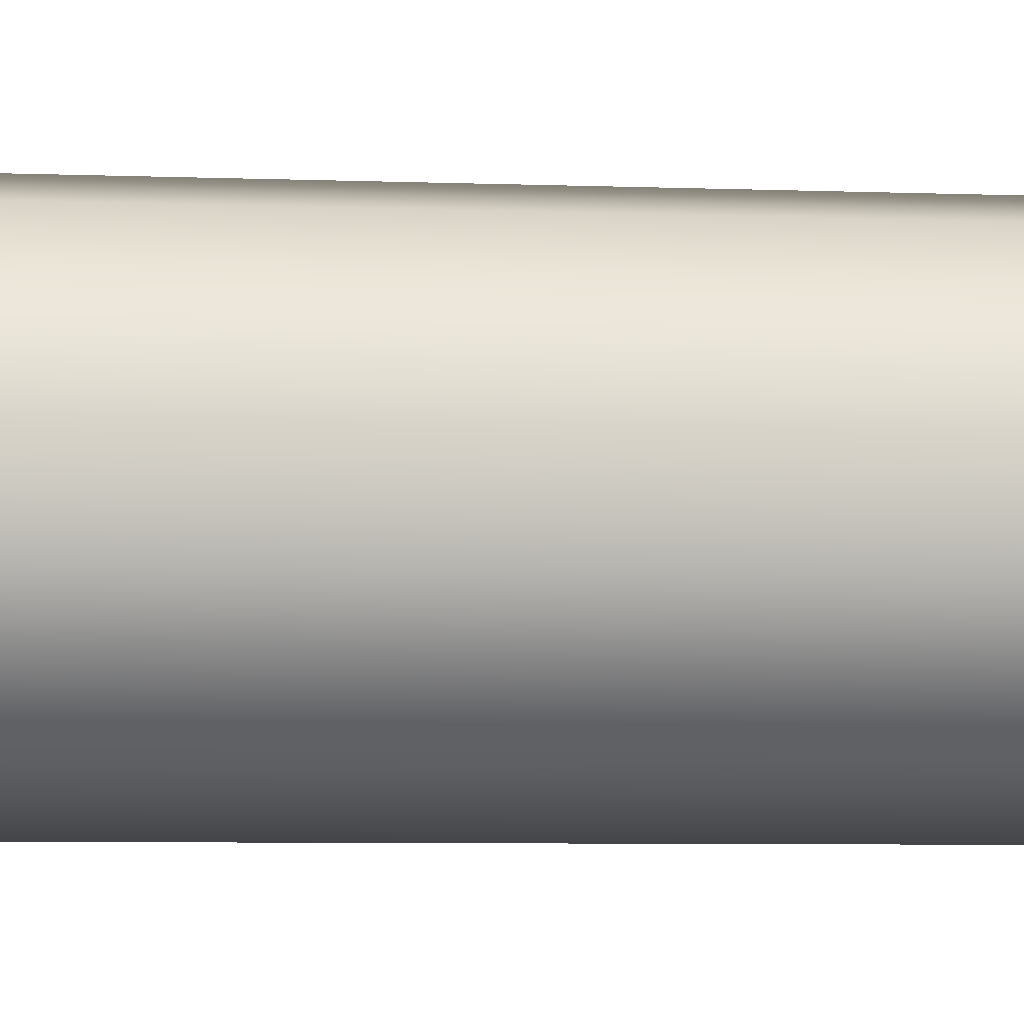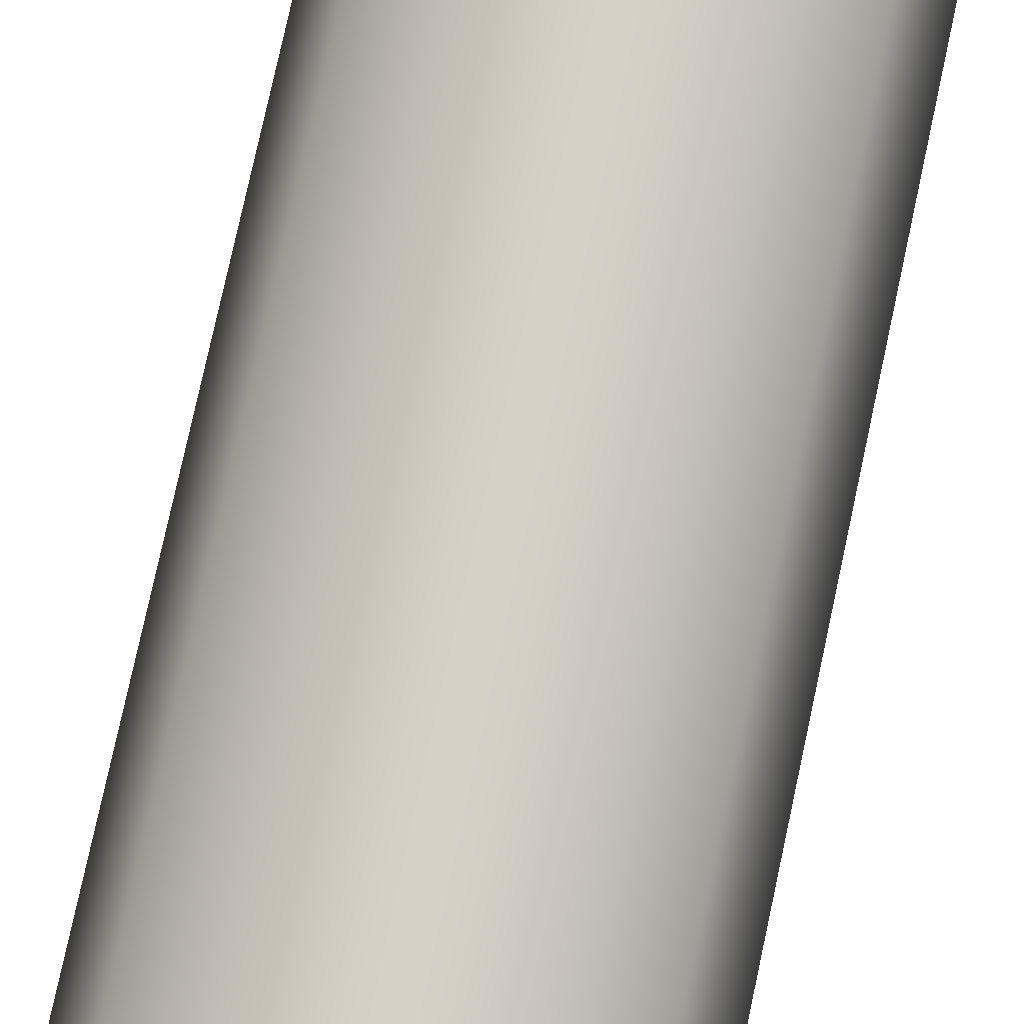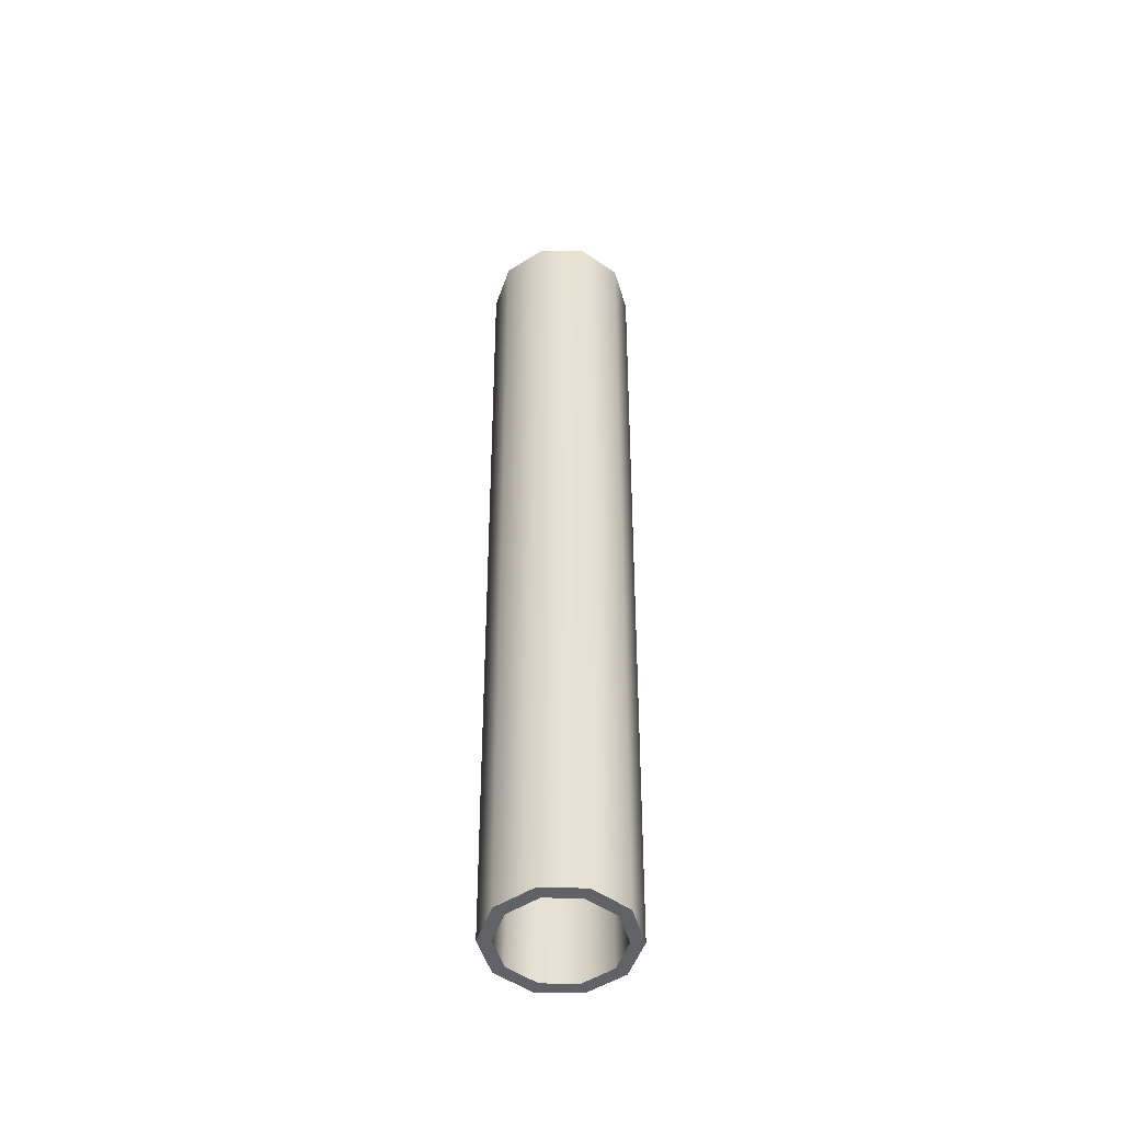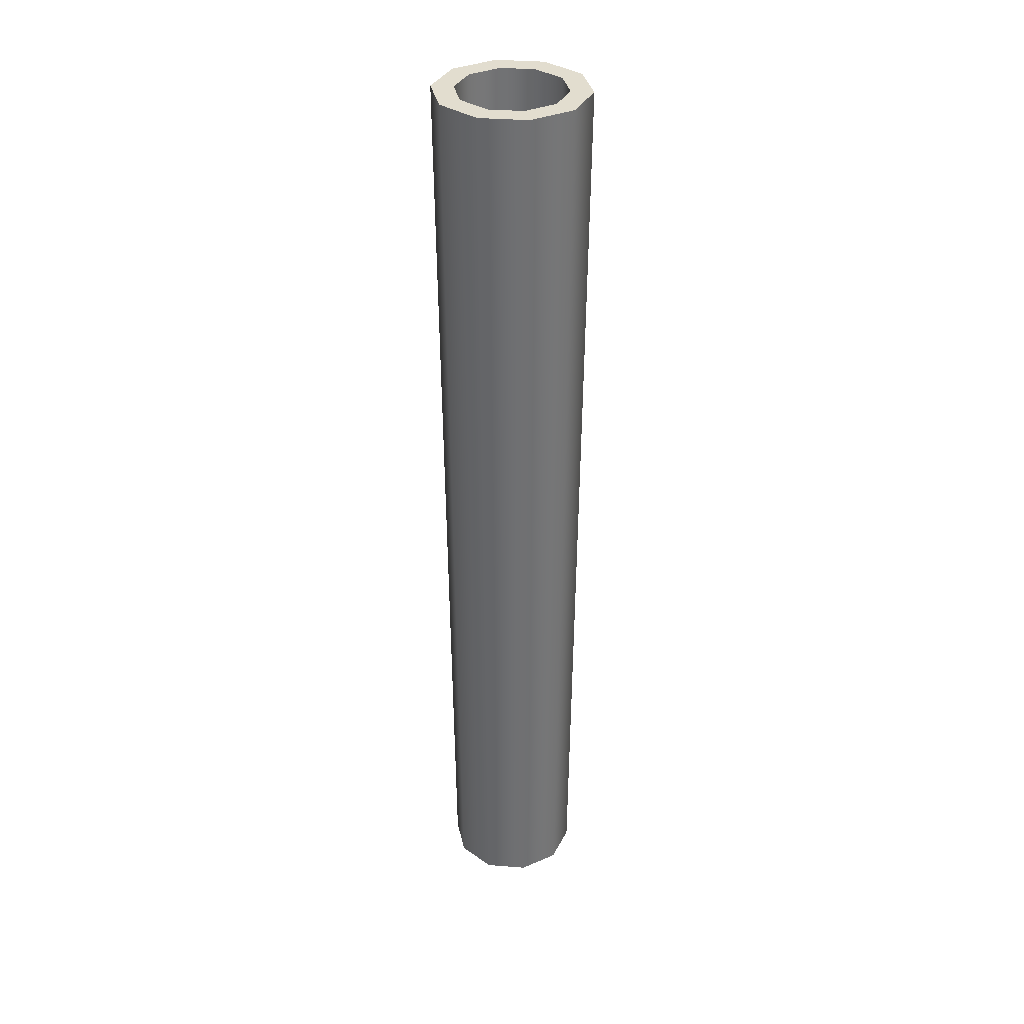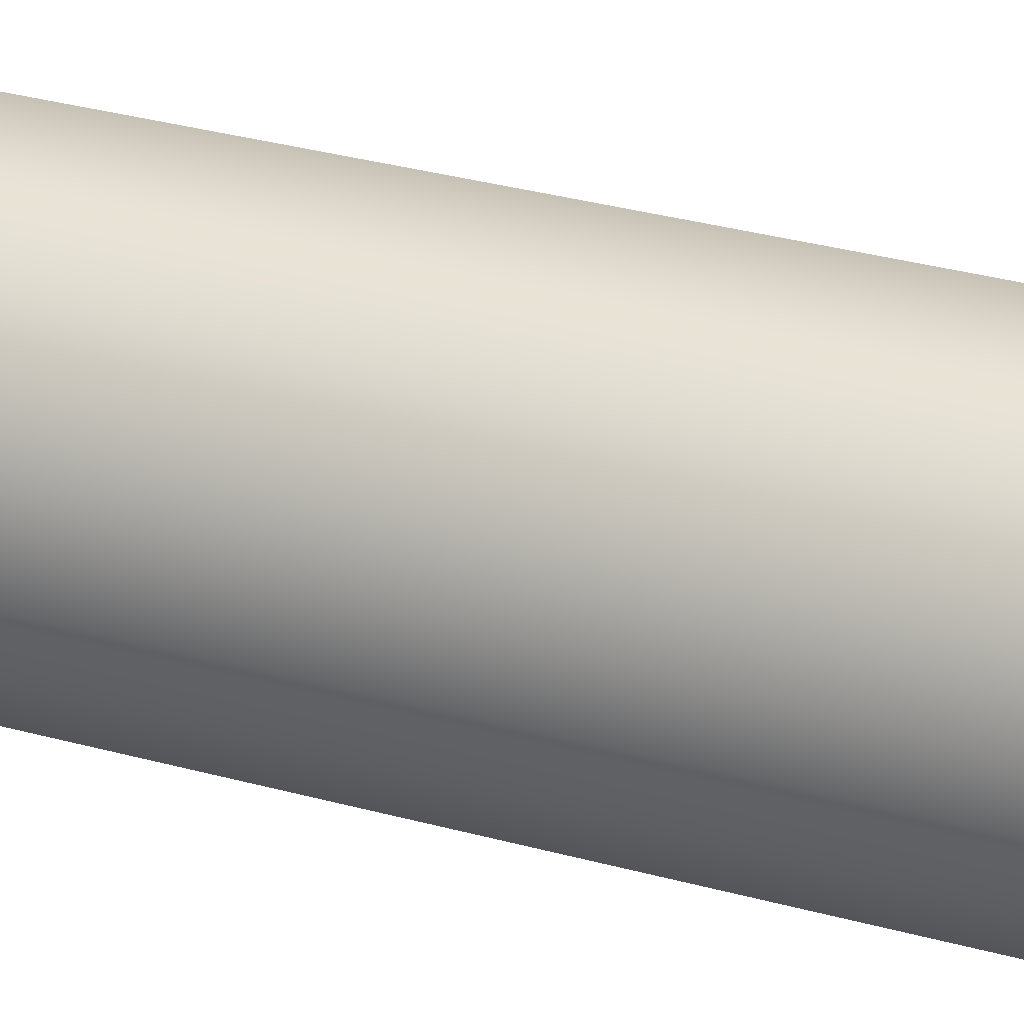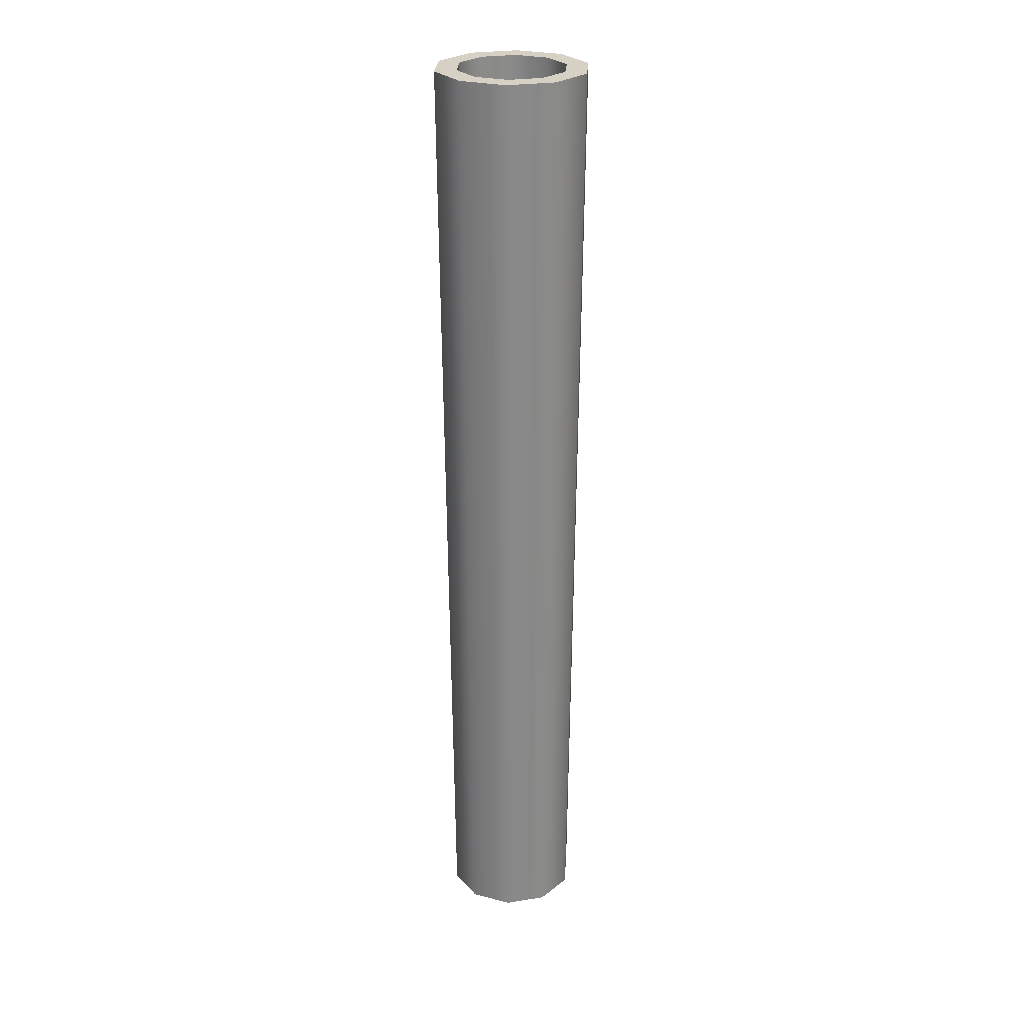
<metadata>
{"format":"obj","ext":"obj","renderer":"f3d","projection":"perspective","resolution":1024,"background":"white","views":[{"elev":-62.5,"azim":89.2,"up":"+Y"},{"elev":80.0,"azim":12.3,"up":"+Y"},{"elev":-50.7,"azim":178.8,"up":"+Z"},{"elev":34.9,"azim":150.1,"up":"+Z"},{"elev":35.4,"azim":-70.3,"up":"+Y"},{"elev":26.6,"azim":-122.0,"up":"+Z"}]}
</metadata>
<code>
g Concrete_pipe_main_collider
v -0.618 1.902 17.5
v 0.8653 2.663 17.5
v 0.618 1.902 17.5
v -0.8653 2.663 17.5
v -1.618 1.176 17.5
v -2.265 1.646 17.5
v -2 0 17.5
v -2.8 0 17.5
v -1.618 -1.176 17.5
v -2.265 -1.646 17.5
v -0.618 -1.902 17.5
v -0.8653 -2.663 17.5
v 0.618 -1.902 17.5
v 0.8653 -2.663 17.5
v 1.618 -1.176 17.5
v 2.265 -1.646 17.5
v 2 0 17.5
v 2.8 0 17.5
v 1.618 1.176 17.5
v 2.265 1.646 17.5
v 0.618 1.902 17.5
v 0.8653 2.663 17.5
v 0.624 1.921 -17.5
v 0.766 2.358 -17.5
v -0.766 2.358 -17.5
v -0.624 1.921 -17.5
v -2.006 1.457 -17.5
v -1.634 1.187 -17.5
v -2.479 0 -17.5
v -2.019 0 -17.5
v -2.006 -1.457 -17.5
v -1.634 -1.187 -17.5
v -0.766 -2.358 -17.5
v -0.624 -1.921 -17.5
v 0.766 -2.358 -17.5
v 0.624 -1.921 -17.5
v 2.006 -1.457 -17.5
v 1.634 -1.187 -17.5
v 2.479 0 -17.5
v 2.019 0 -17.5
v 2.006 1.457 -17.5
v 1.634 1.187 -17.5
v 0.766 2.358 -17.5
v 0.624 1.921 -17.5
v 0.766 2.358 -17.5
v 0.8653 2.663 17.5
v -0.8653 2.663 17.5
v -0.766 2.358 -17.5
v -2.265 1.646 17.5
v -2.006 1.457 -17.5
v -2.8 0 17.5
v -2.479 0 -17.5
v -2.265 -1.646 17.5
v -2.006 -1.457 -17.5
v -0.8653 -2.663 17.5
v -0.766 -2.358 -17.5
v 0.8653 -2.663 17.5
v 0.766 -2.358 -17.5
v 2.265 -1.646 17.5
v 2.006 -1.457 -17.5
v 2.8 0 17.5
v 2.479 0 -17.5
v 2.265 1.646 17.5
v 2.006 1.457 -17.5
v 0.8653 2.663 17.5
v 0.766 2.358 -17.5
v -0.618 1.902 17.5
v 0.618 1.902 17.5
v 0.624 1.921 -17.5
v -0.624 1.921 -17.5
v -1.618 1.176 17.5
v -1.634 1.187 -17.5
v -2 0 17.5
v -2.019 0 -17.5
v -1.618 -1.176 17.5
v -1.634 -1.187 -17.5
v -0.618 -1.902 17.5
v -0.624 -1.921 -17.5
v 0.618 -1.902 17.5
v 0.624 -1.921 -17.5
v 1.618 -1.176 17.5
v 1.634 -1.187 -17.5
v 2 0 17.5
v 2.019 0 -17.5
v 1.618 1.176 17.5
v 1.634 1.187 -17.5
v 0.618 1.902 17.5
v 0.624 1.921 -17.5
g Concrete_pipe_main_collider_0
f 3 2 1
f 2 4 1
f 1 4 5
f 4 6 5
f 5 6 7
f 6 8 7
f 7 8 9
f 8 10 9
f 9 10 11
f 10 12 11
f 11 12 13
f 12 14 13
f 13 14 15
f 14 16 15
f 15 16 17
f 16 18 17
f 17 18 19
f 18 20 19
f 19 20 21
f 20 22 21
f 25 24 23
f 26 25 23
f 27 25 26
f 28 27 26
f 29 27 28
f 30 29 28
f 31 29 30
f 32 31 30
f 33 31 32
f 34 33 32
f 35 33 34
f 36 35 34
f 37 35 36
f 38 37 36
f 39 37 38
f 40 39 38
f 41 39 40
f 42 41 40
f 43 41 42
f 44 43 42
f 47 46 45
f 48 47 45
f 49 47 48
f 50 49 48
f 51 49 50
f 52 51 50
f 53 51 52
f 54 53 52
f 55 53 54
f 56 55 54
f 57 55 56
f 58 57 56
f 59 57 58
f 60 59 58
f 61 59 60
f 62 61 60
f 63 61 62
f 64 63 62
f 65 63 64
f 66 65 64
f 69 68 67
f 70 69 67
f 70 67 71
f 72 70 71
f 72 71 73
f 74 72 73
f 74 73 75
f 76 74 75
f 76 75 77
f 78 76 77
f 78 77 79
f 80 78 79
f 80 79 81
f 82 80 81
f 82 81 83
f 84 82 83
f 84 83 85
f 86 84 85
f 86 85 87
f 88 86 87

</code>
